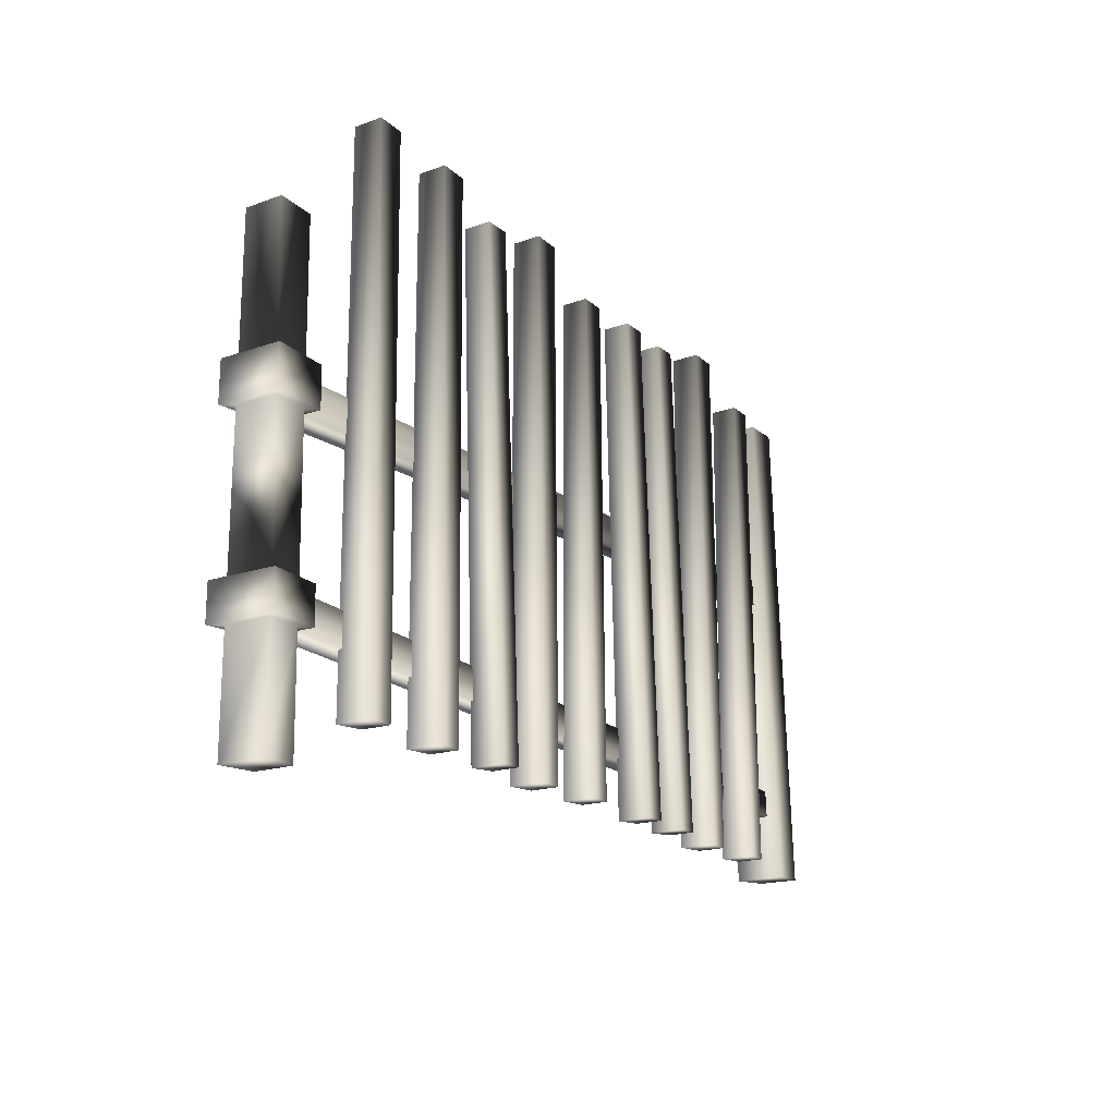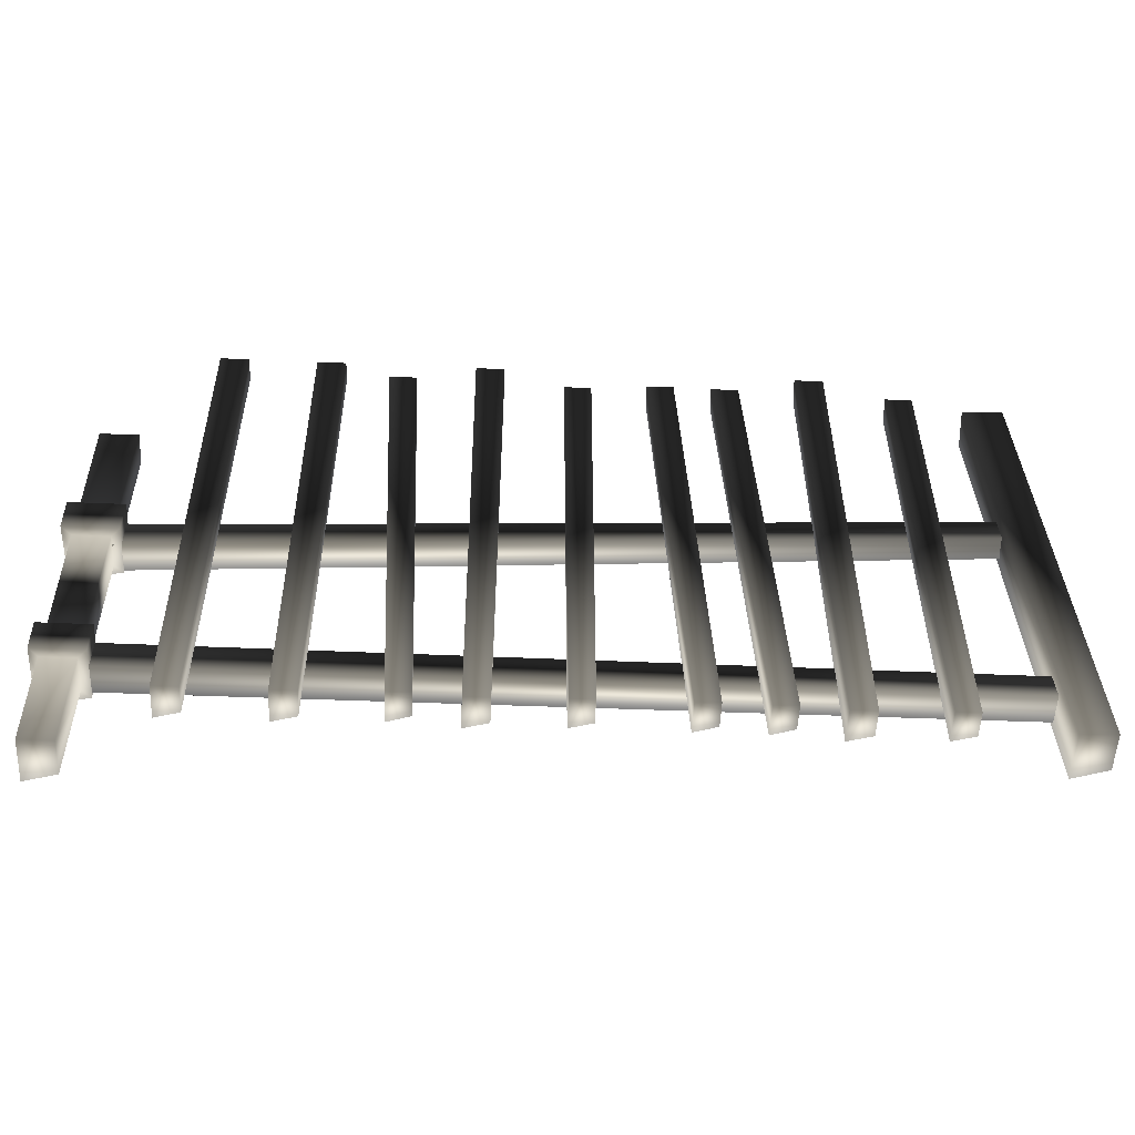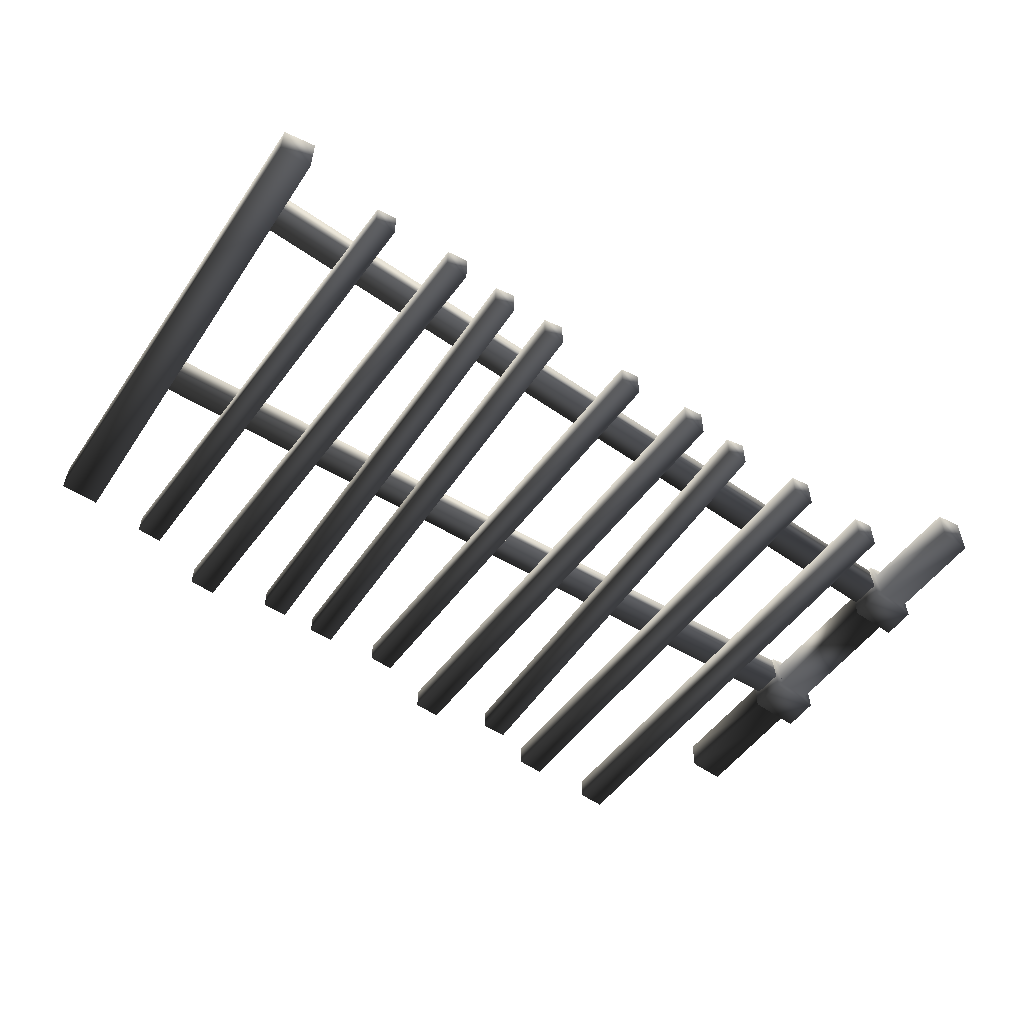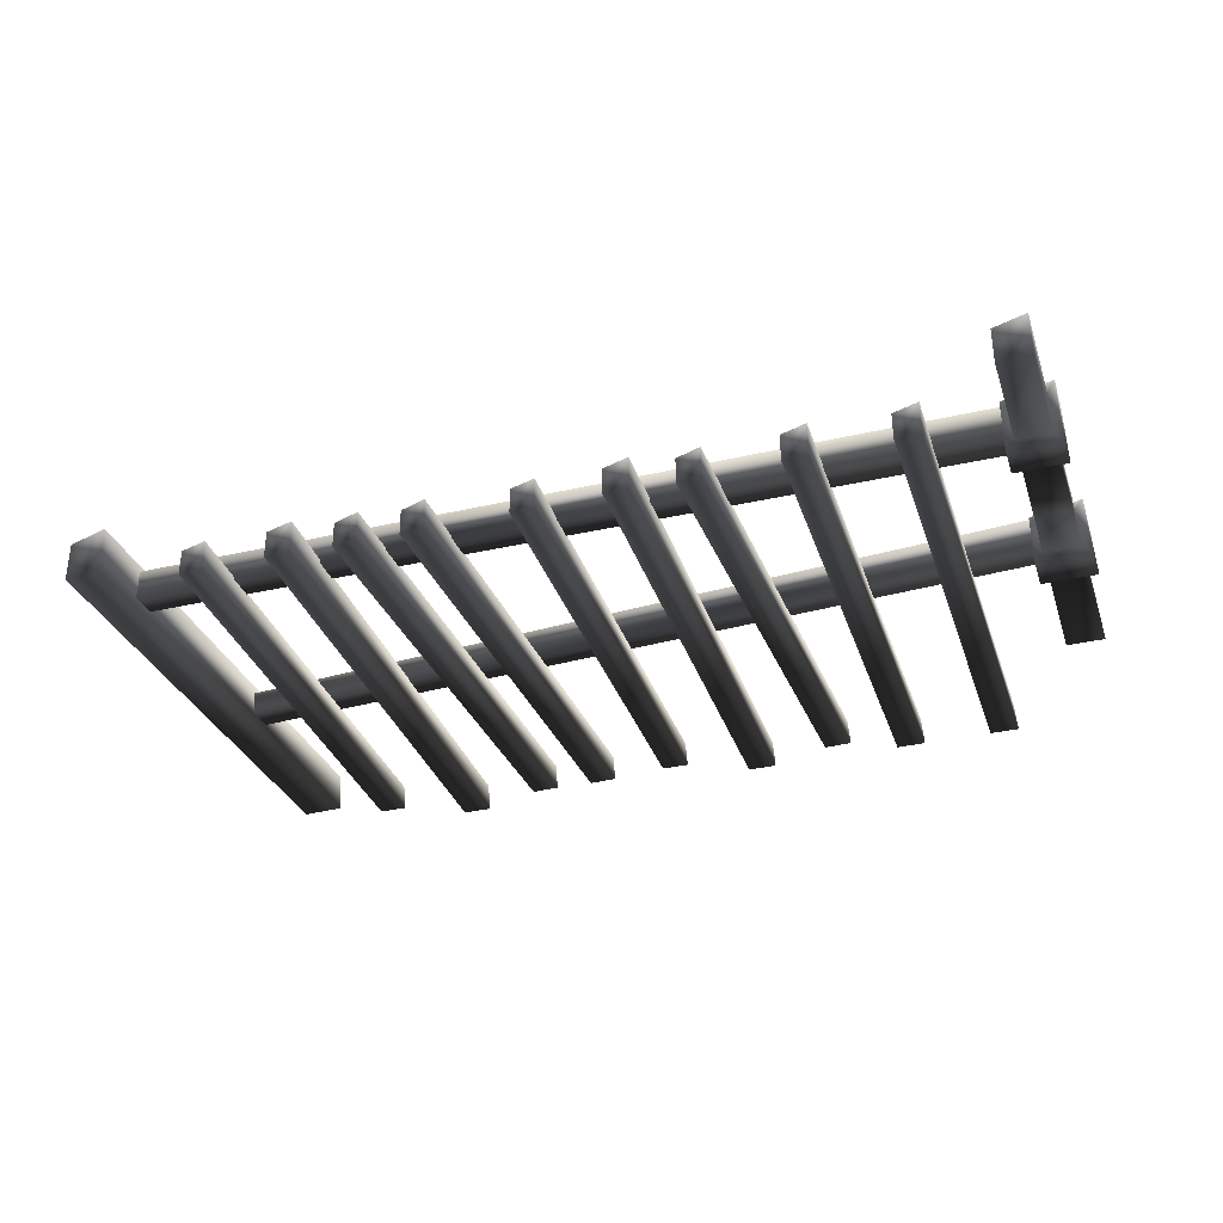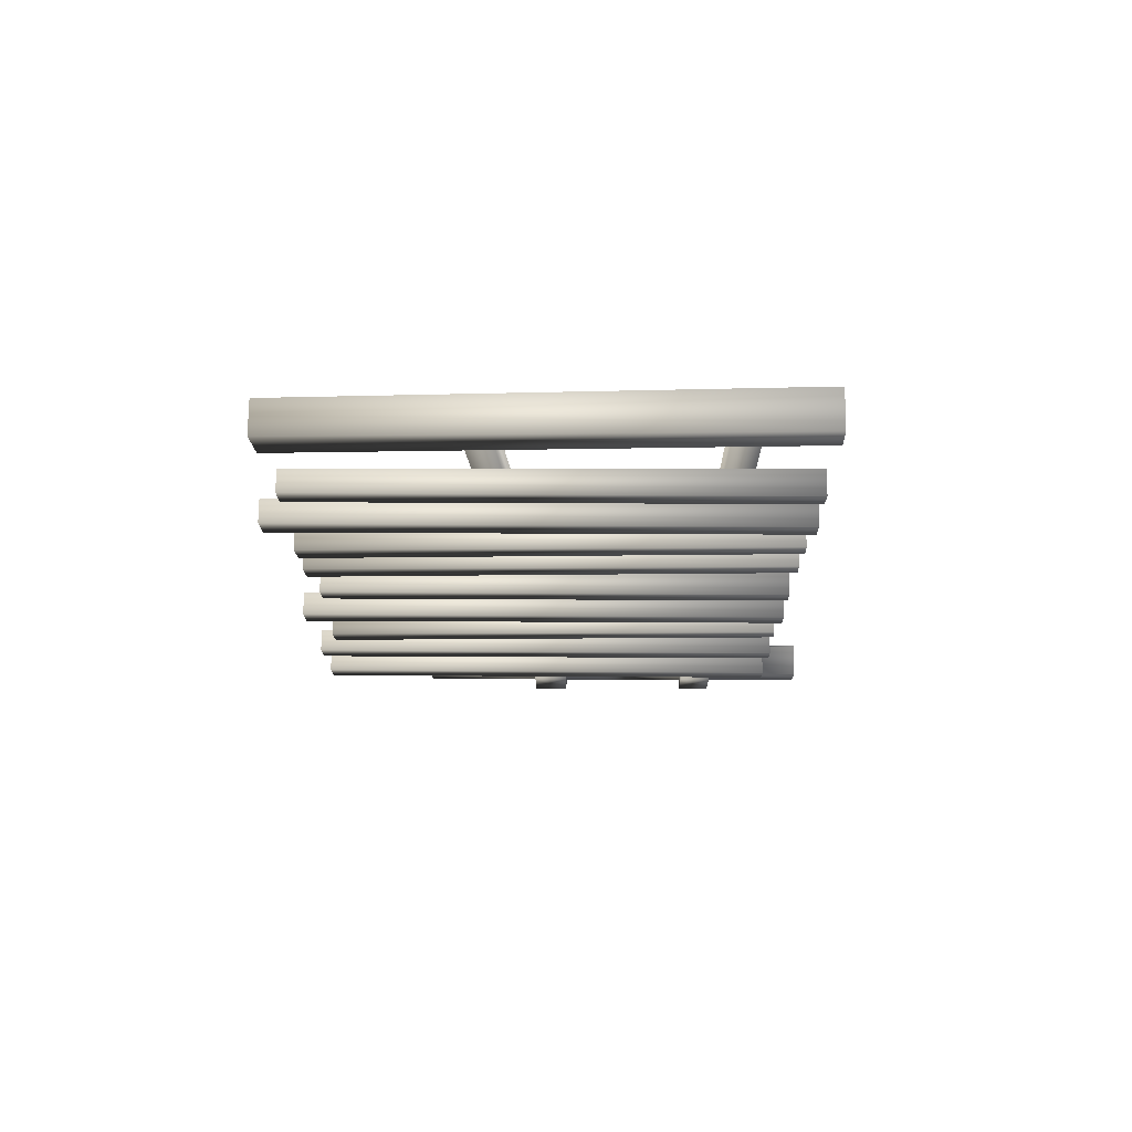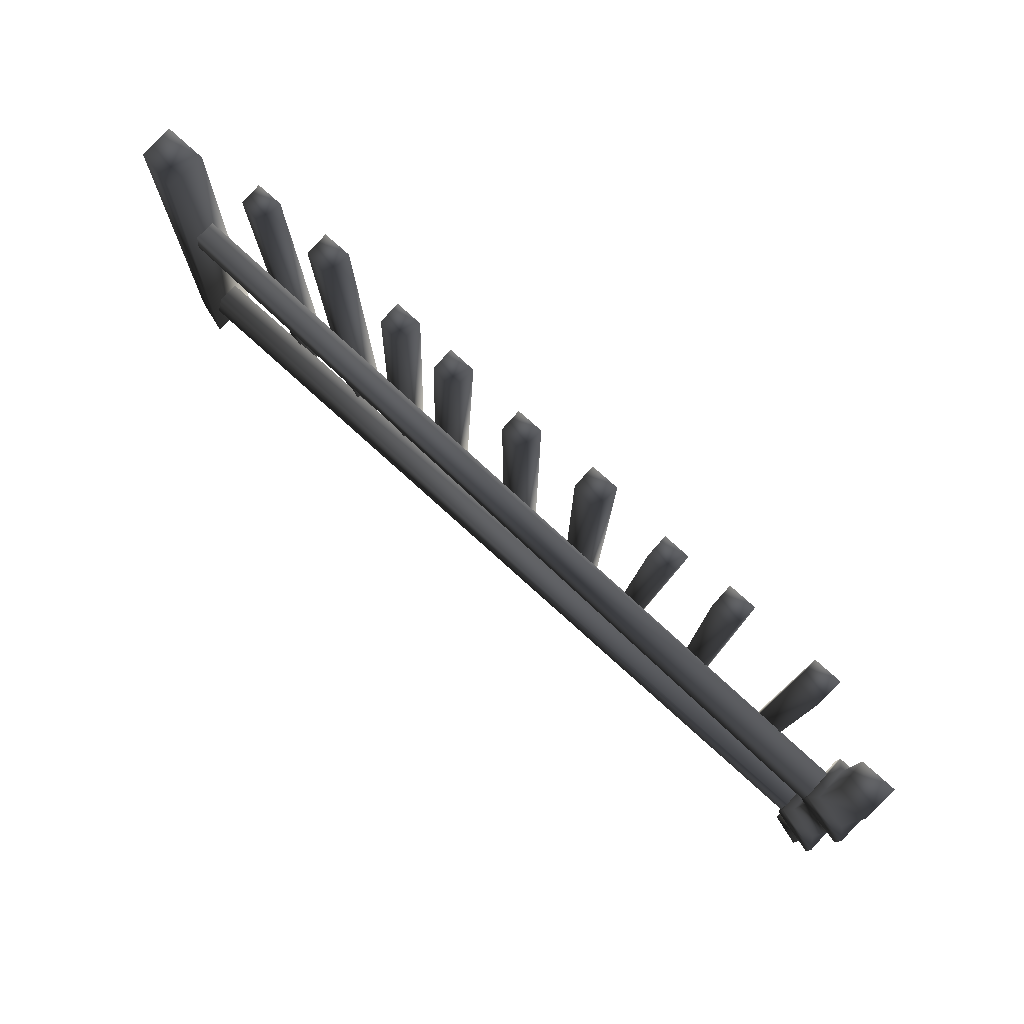
<metadata>
{"format":"obj","ext":"obj","renderer":"f3d","projection":"perspective","resolution":1024,"background":"white","views":[{"elev":-18.3,"azim":120.5,"up":"+Y"},{"elev":-53.2,"azim":177.4,"up":"+Y"},{"elev":-54.8,"azim":-36.5,"up":"+Z"},{"elev":-33.6,"azim":17.3,"up":"+Z"},{"elev":-16.5,"azim":-89.8,"up":"+Z"},{"elev":78.3,"azim":41.9,"up":"+Y"}]}
</metadata>
<code>
v  -1.968 35.26 1.926
v  -1.968 35.28 -1.33
v  -1.968 -35.26 -1.919
v  -1.968 -35.29 1.828
v  1.332 -35.26 -1.919
v  1.332 -35.29 2.784
v  1.968 35.28 -1.33
v  1.689 35.25 2.518
v  -55.58 32.36 1.822
v  -55.58 32.39 -1.274
v  -58.58 -34.65 -1.834
v  -58.58 -34.68 1.729
v  -55.44 -34.79 -1.835
v  -55.44 -34.83 2.638
v  -51.84 32.22 -1.276
v  -52.11 32.2 2.384
v  -67.45 35.26 1.926
v  -67.45 35.28 -1.33
v  -67.45 -35.26 -1.919
v  -67.45 -35.29 1.828
v  -64.15 -35.26 -1.919
v  -64.15 -35.29 2.784
v  -63.51 35.28 -1.33
v  -63.79 35.25 2.518
v  -92.35 32.8 5.761
v  -92.35 32.84 1.077
v  -95.38 -35.06 0.5096
v  -95.38 -35.11 5.9
v  -90.64 -35.27 0.5079
v  -90.64 -35.33 7.274
v  -86.69 32.59 1.075
v  -87.09 32.56 6.611
v  -79.28 31.38 1.794
v  -79.28 31.41 -1.263
v  -79.28 -34.84 -1.816
v  -79.28 -34.87 1.702
v  -76.18 -34.84 -1.816
v  -76.18 -34.87 2.6
v  -75.59 31.41 -1.263
v  -75.85 31.38 2.351
v  -35.51 31.38 1.794
v  -35.51 31.41 -1.263
v  -35.51 -34.84 -1.816
v  -35.51 -34.87 1.702
v  -32.41 -34.84 -1.816
v  -32.41 -34.87 2.6
v  -31.81 31.41 -1.263
v  -32.07 31.38 2.351
v  -46.74 32.36 1.822
v  -46.74 32.39 -1.274
v  -49.74 -34.65 -1.834
v  -49.74 -34.68 1.729
v  -46.6 -34.79 -1.835
v  -46.6 -34.83 2.638
v  -43 32.22 -1.276
v  -43.27 32.2 2.384
v  -23.67 35.26 1.926
v  -23.67 35.28 -1.33
v  -23.67 -35.26 -1.919
v  -23.67 -35.29 1.828
v  -20.37 -35.26 -1.919
v  -20.37 -35.29 2.784
v  -19.74 35.28 -1.33
v  -20.02 35.25 2.518
v  11.26 35.26 1.926
v  11.26 35.28 -1.33
v  11.26 -35.26 -1.919
v  11.26 -35.29 1.828
v  14.56 -35.26 -1.919
v  14.56 -35.29 2.784
v  15.2 35.28 -1.33
v  14.92 35.25 2.518
v  -11.81 32.36 1.822
v  -11.81 32.39 -1.274
v  -14.8 -34.65 -1.834
v  -14.8 -34.68 1.729
v  -11.67 -34.79 -1.835
v  -11.67 -34.83 2.638
v  -8.068 32.22 -1.276
v  -8.334 32.2 2.384
v  24.15 -27.34 5.79
v  24.15 -27.3 0.9982
v  24.15 -41.89 0.8764
v  24.15 -41.93 5.822
v  28.5 -41.89 0.8764
v  28.5 -41.94 7.084
v  28.84 1.969 6.647
v  29.1 2.014 1.243
v  29.34 19.79 1.391
v  28.97 19.75 6.471
v  24.15 19.79 1.391
v  24.15 19.75 5.689
v  24.15 1.977 5.727
v  24.15 2.014 1.243
v  28.77 -22.55 1.038
v  24.15 -22.55 1.038
v  24.15 -3.21 1.199
v  29.03 -3.21 1.199
v  24.15 -22.59 5.78
v  28.65 -22.6 6.892
v  28.8 -3.256 6.699
v  24.15 -3.248 5.738
v  22.99 -22.6 6.856
v  29.73 -22.61 8.521
v  29.95 -3.268 8.152
v  22.99 -3.256 6.713
v  28.7 -27.3 0.9982
v  22.99 -27.29 -0.2841
v  29.81 -27.29 -0.2841
v  29.9 -22.54 -0.2445
v  22.99 -22.54 -0.2445
v  22.99 2.025 -0.0394
v  22.99 1.969 6.675
v  30.3 -3.199 -0.083
v  28.61 -27.35 6.939
v  29.68 -27.37 8.611
v  22.99 -27.35 6.891
v  22.99 -3.199 -0.083
v  30.41 2.025 -0.0394
v  30.01 1.957 8.053
v  25.7 -22.87 5.856
v  25.7 -22.84 2.279
v  -92.26 -22.84 2.279
v  -92.26 -22.86 5.263
v  -92.26 -26.46 2.249
v  -92.26 -26.5 6.283
v  25.7 -27.16 2.243
v  25.7 -26.89 6.473
v  25.71 0.9509 6.055
v  25.71 0.9808 2.478
v  -91.97 9.095 2.546
v  -91.97 9.141 5.455
v  -92.22 5.479 2.515
v  -92.22 5.382 5.697
v  25.41 -3.334 2.442
v  25.43 -3.063 6.672
o Cube_315
g Cube_315
f 1 2 3 4
f 4 3 5 6
f 6 5 7 8
f 8 7 2 1
f 4 6 8 1
f 5 3 2 7
f 9 10 11 12
f 12 11 13 14
f 14 13 15 16
f 16 15 10 9
f 12 14 16 9
f 13 11 10 15
f 17 18 19 20
f 20 19 21 22
f 22 21 23 24
f 24 23 18 17
f 20 22 24 17
f 21 19 18 23
f 25 26 27 28
f 28 27 29 30
f 30 29 31 32
f 32 31 26 25
f 28 30 32 25
f 29 27 26 31
f 33 34 35 36
f 36 35 37 38
f 38 37 39 40
f 40 39 34 33
f 36 38 40 33
f 37 35 34 39
f 41 42 43 44
f 44 43 45 46
f 46 45 47 48
f 48 47 42 41
f 44 46 48 41
f 45 43 42 47
f 49 50 51 52
f 52 51 53 54
f 54 53 55 56
f 56 55 50 49
f 52 54 56 49
f 53 51 50 55
f 57 58 59 60
f 60 59 61 62
f 62 61 63 64
f 64 63 58 57
f 60 62 64 57
f 61 59 58 63
f 65 66 67 68
f 68 67 69 70
f 70 69 71 72
f 72 71 66 65
f 68 70 72 65
f 69 67 66 71
f 73 74 75 76
f 76 75 77 78
f 78 77 79 80
f 80 79 74 73
f 76 78 80 73
f 77 75 74 79
f 81 82 83 84
f 84 83 85 86
f 87 88 89 90
f 90 89 91 92
f 93 87 90 92
f 88 94 91 89
f 95 96 97 98
f 99 100 101 102
f 100 95 98 101
f 100 99 103 104
f 92 91 94 93
f 102 101 105 106
f 107 82 108 109
f 96 95 110 111
f 99 96 111 103
f 93 94 112 113
f 101 98 114 105
f 102 97 96 99
f 85 83 82 107
f 84 86 115 81
f 86 85 107 115
f 81 115 116 117
f 113 112 118 106
f 114 118 112 119
f 106 105 120 113
f 105 114 119 120
f 116 109 110 104
f 117 116 104 103
f 109 108 111 110
f 103 111 108 117
f 98 97 118 114
f 88 87 120 119
f 87 93 113 120
f 95 100 104 110
f 82 81 117 108
f 115 107 109 116
f 94 88 119 112
f 97 102 106 118
f 121 122 123 124
f 124 123 125 126
f 126 125 127 128
f 128 127 122 121
f 124 126 128 121
f 125 123 122 127
f 129 130 131 132
f 132 131 133 134
f 134 133 135 136
f 136 135 130 129
f 132 134 136 129
f 133 131 130 135

</code>
